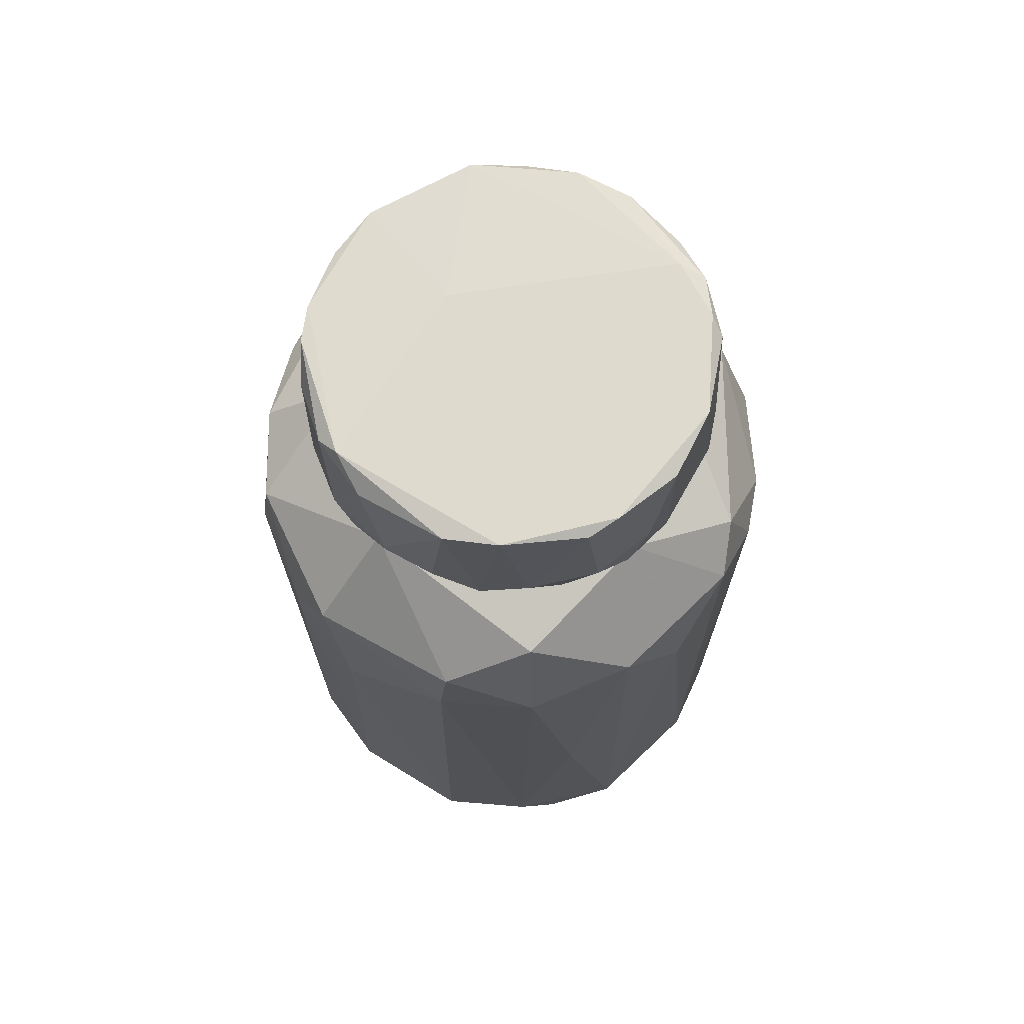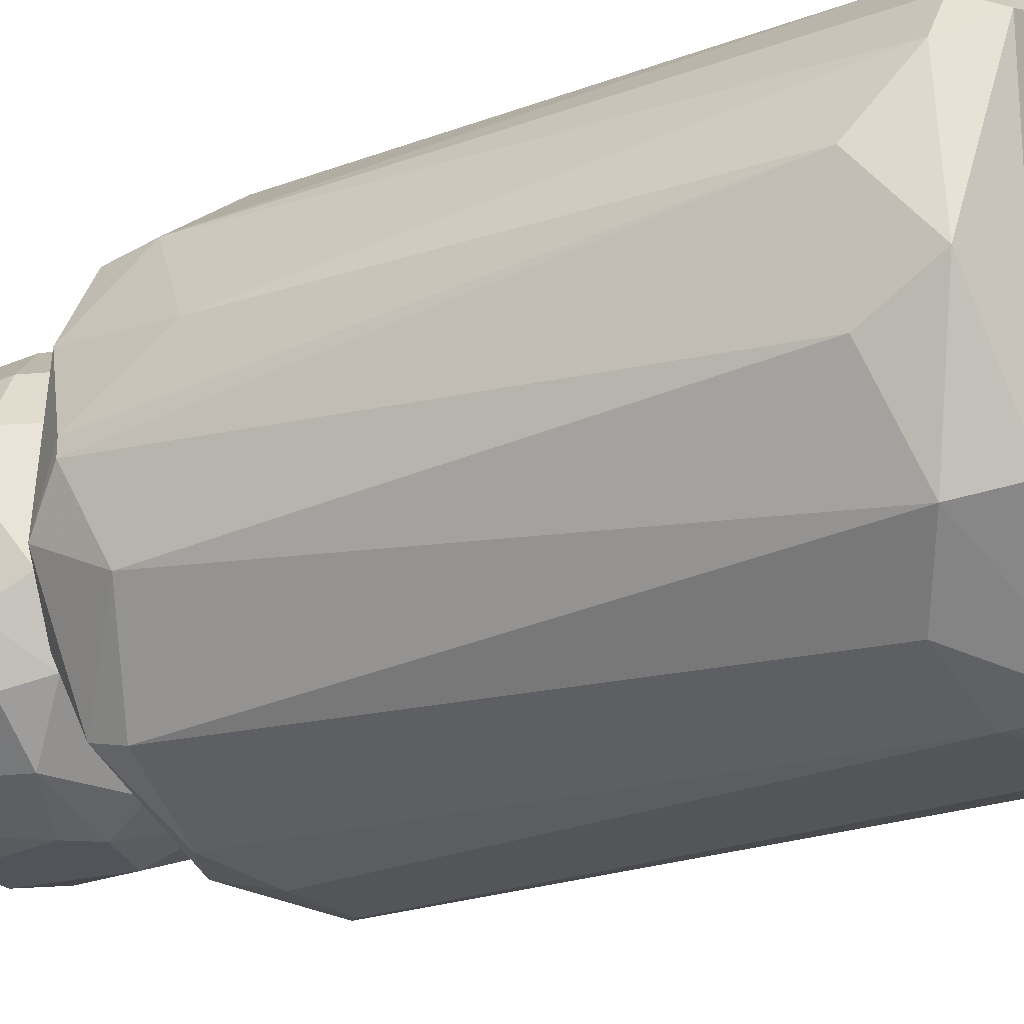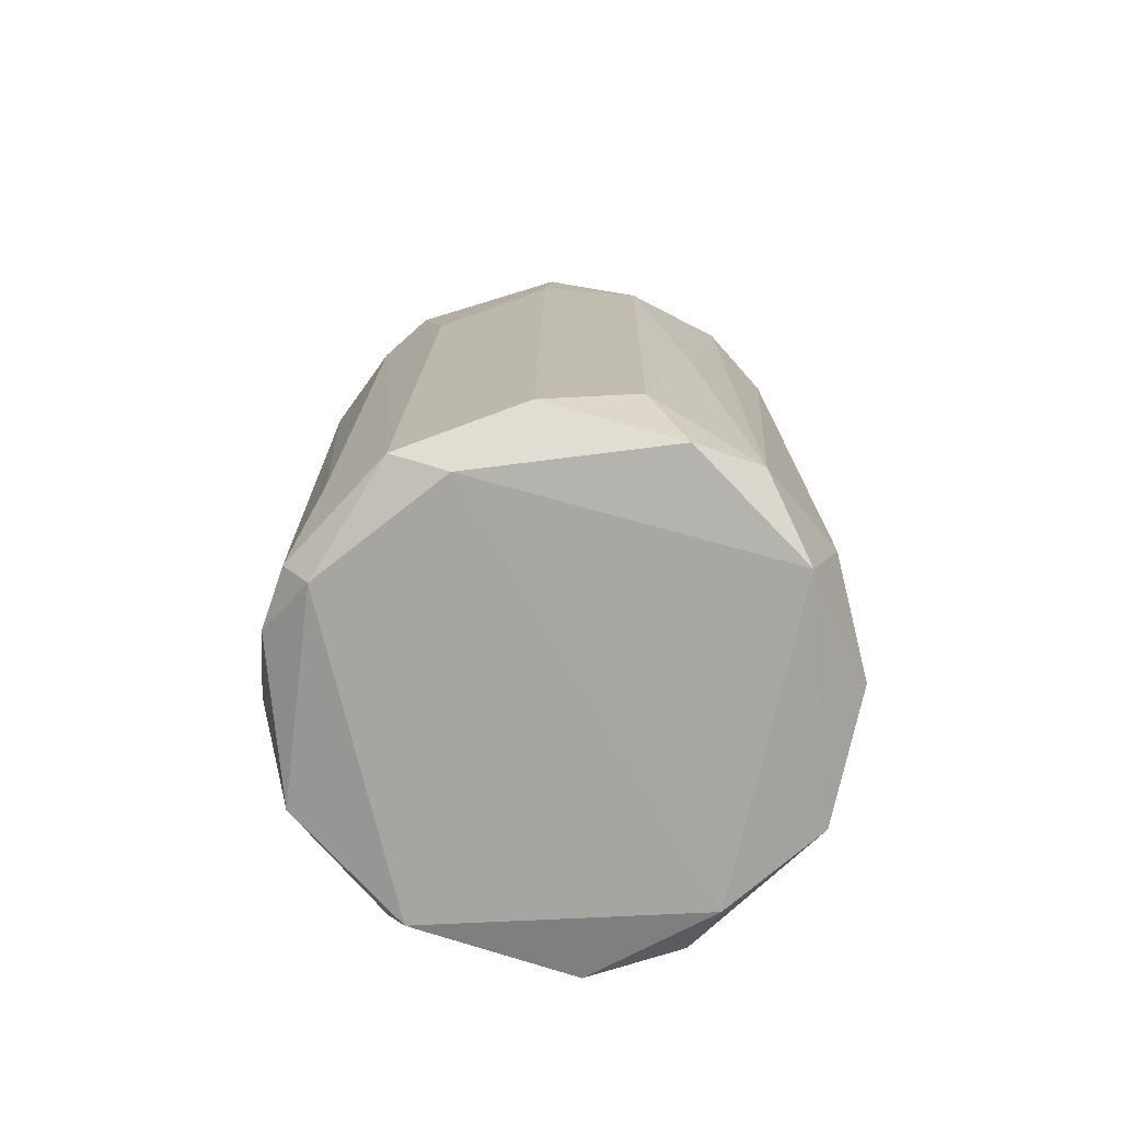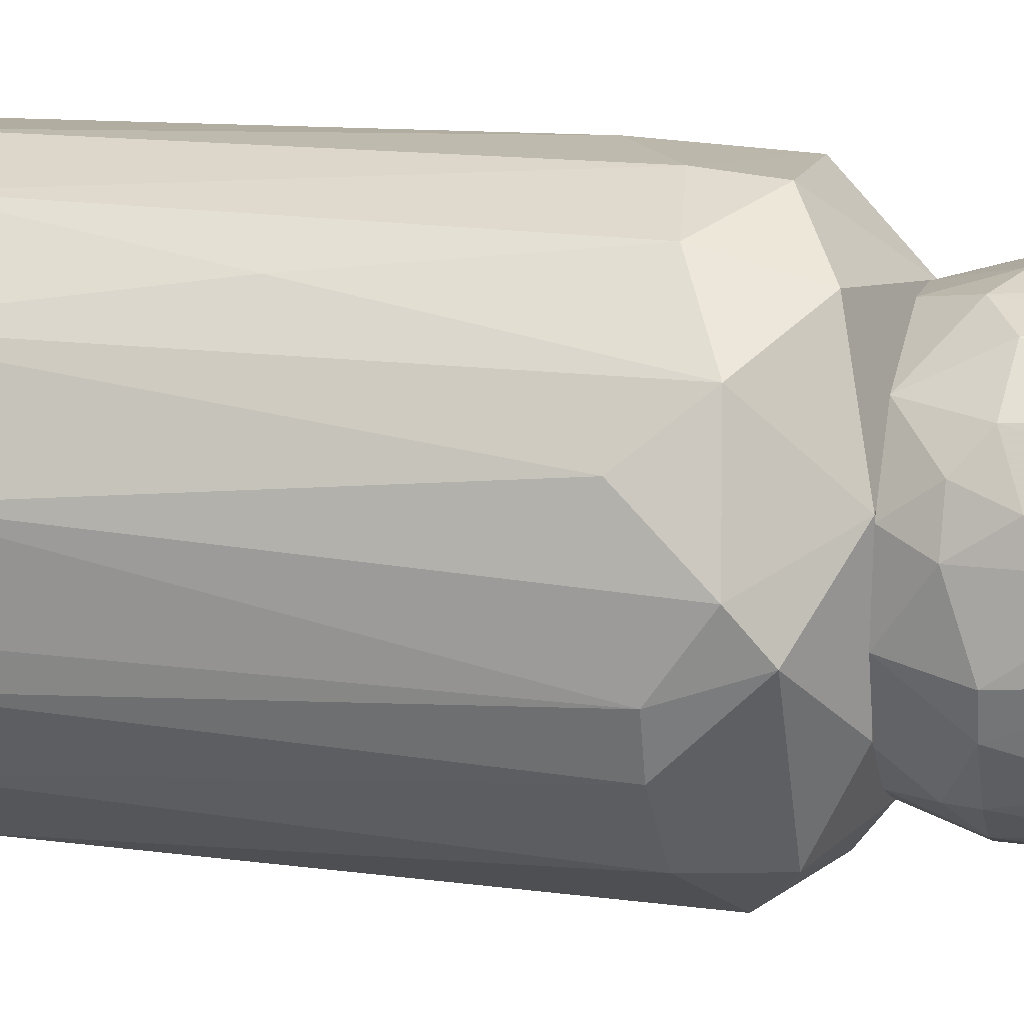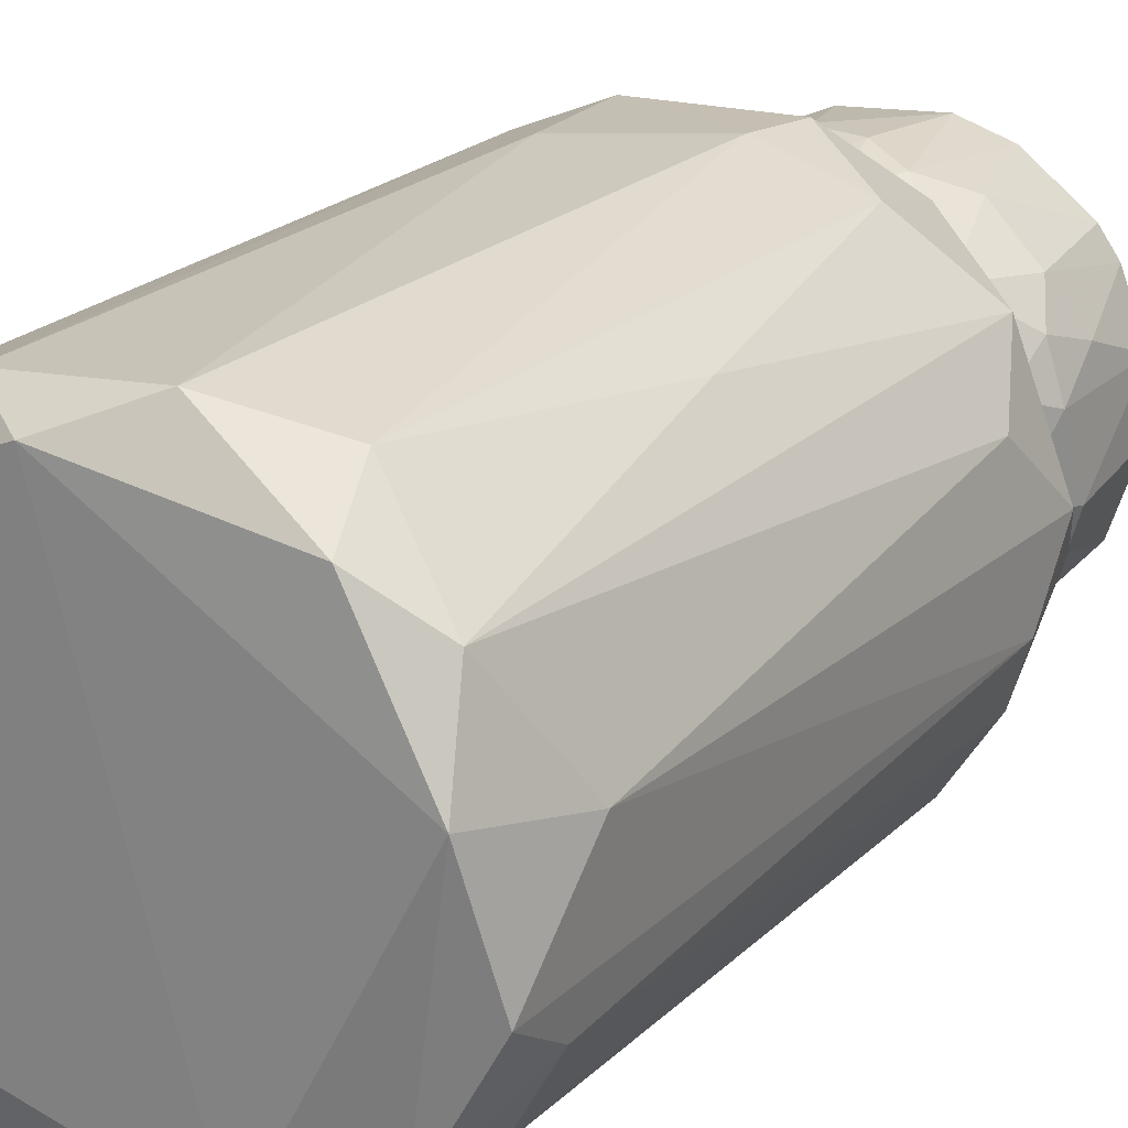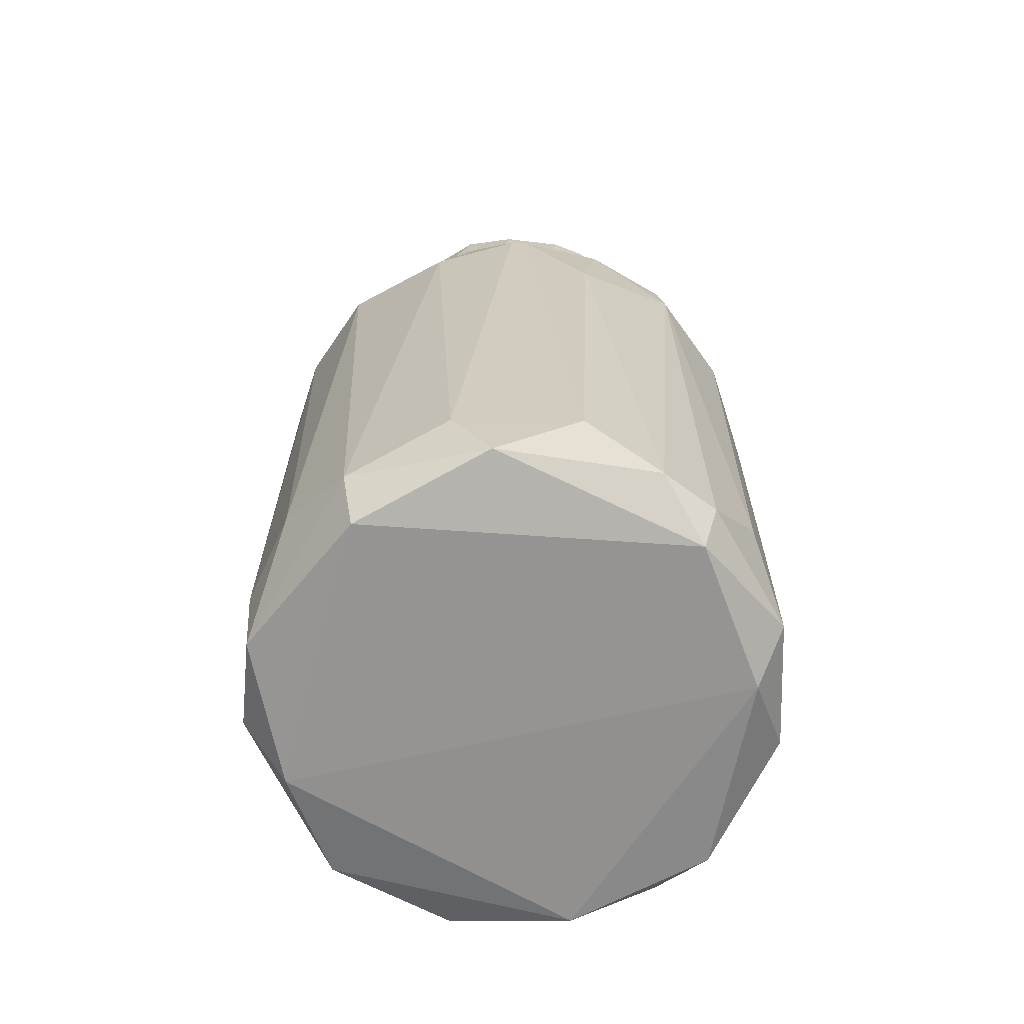
<metadata>
{"format":"obj","ext":"obj","renderer":"f3d","projection":"perspective","resolution":1024,"background":"white","views":[{"elev":71.1,"azim":-152.8,"up":"+Z"},{"elev":-23.7,"azim":121.8,"up":"+Y"},{"elev":-73.9,"azim":-165.5,"up":"+Z"},{"elev":15.4,"azim":-74.0,"up":"+Y"},{"elev":22.7,"azim":-146.8,"up":"+Y"},{"elev":-67.1,"azim":87.0,"up":"+Z"}]}
</metadata>
<code>
o convex_0
v -0.02737 0.004718 -0.03293
v 0.0274 6e-05 0.02474
v 0.0274 -0.001685 0.02474
v 0.02623 -0.00343 -0.04284
v -0.004646 -0.02733 0.02066
v -0.00581 0.02628 0.0259
v 0.008753 0.0257 -0.04167
v 0.004672 -0.02616 -0.04284
v -0.02504 -0.002263 0.02941
v -0.02038 -0.01742 -0.04284
v 0.01808 -0.01917 0.02824
v 0.02099 0.01696 0.02707
v -0.01688 0.02045 -0.04341
v -0.02212 0.01579 0.02475
v 0.0239 0.01288 -0.04109
v 0.00642 0.01754 0.03407
v -0.01572 -0.01975 0.0294
v 0.02099 -0.01741 -0.03876
v 0.01574 -0.01043 0.03407
v -0.02504 -0.011 0.02067
v 0.009332 0.0257 0.02532
v -0.01747 0.006463 0.03407
v -0.01339 -0.02441 -0.03352
v 0.009916 -0.02558 0.02474
v -0.004646 0.02686 -0.04051
v 0.01808 0.01695 -0.04459
v -0.02679 -0.005181 -0.04167
v -0.004062 -0.018 0.03407
v -0.009311 -0.02208 -0.04459
v 0.01574 0.02278 -0.03468
v 0.02565 -0.01043 0.02066
v -0.0198 -0.01916 0.02124
v -0.01455 0.02336 0.02007
v -0.02679 0.002384 0.02591
v -0.02271 0.01579 -0.03993
v 0.01866 -0.01625 -0.04459
v 0.01458 -0.02324 -0.03468
v 0.02682 0.007046 0.01484
v -0.02446 0.007052 -0.04401
v 0.01808 0.005301 0.03407
v 0.01866 -0.02033 0.02416
v -0.005231 -0.02674 -0.04051
v -0.02212 -0.01683 -0.03584
v -0.0128 0.02045 0.03056
v 0.02682 0.005301 -0.03584
v -0.01397 0.02395 -0.03584
v 0.02157 0.01753 0.02124
v -0.00989 -0.02558 0.02474
v 0.00642 0.02686 0.01076
v -0.02562 0.009959 0.01776
v 0.02623 -0.007509 -0.03584
v 0.003509 0.02336 -0.04459
v 0.005836 -0.02674 -0.03527
v -0.01572 -0.009838 0.03407
v 0.001177 -0.02441 0.02999
v -0.02679 -0.005181 0.02067
v 0.014 0.02395 0.01891
v 0.02507 -0.006348 0.02882
v -0.0262 -0.00926 -0.03526
v 0.003509 -0.02733 0.02124
v -0.01863 0.02045 -0.007877
v 0.02507 0.008797 0.02765
v -0.005231 0.02686 0.01833
v 0.0204 0.01812 -0.04109
f 30 47 64
f 17 9 20
f 16 12 21
f 6 16 21
f 15 4 26
f 19 16 28
f 17 20 32
f 9 22 34
f 22 14 34
f 4 18 36
f 18 8 36
f 26 4 36
f 8 29 36
f 29 26 36
f 8 18 37
f 27 1 39
f 10 27 39
f 29 10 39
f 1 35 39
f 35 13 39
f 12 16 40
f 16 19 40
f 11 24 41
f 31 11 41
f 18 31 41
f 37 18 41
f 24 37 41
f 5 23 42
f 23 10 42
f 29 8 42
f 10 29 42
f 10 23 43
f 32 20 43
f 23 32 43
f 16 6 44
f 14 22 44
f 22 16 44
f 6 33 44
f 33 14 44
f 2 3 45
f 4 15 45
f 38 2 45
f 15 38 45
f 25 13 46
f 13 35 46
f 38 15 47
f 23 5 48
f 17 32 48
f 32 23 48
f 7 25 49
f 1 34 50
f 34 14 50
f 35 1 50
f 14 35 50
f 18 4 51
f 3 31 51
f 31 18 51
f 45 3 51
f 4 45 51
f 13 25 52
f 25 7 52
f 7 26 52
f 26 29 52
f 39 13 52
f 29 39 52
f 8 37 53
f 37 24 53
f 42 8 53
f 9 17 54
f 22 9 54
f 16 22 54
f 17 28 54
f 28 16 54
f 11 19 55
f 24 11 55
f 28 17 55
f 19 28 55
f 48 5 55
f 17 48 55
f 20 9 56
f 1 27 56
f 34 1 56
f 9 34 56
f 21 12 57
f 30 7 57
f 12 47 57
f 47 30 57
f 49 21 57
f 7 49 57
f 3 2 58
f 19 11 58
f 31 3 58
f 11 31 58
f 40 19 58
f 27 10 59
f 10 43 59
f 43 20 59
f 20 56 59
f 56 27 59
f 5 42 60
f 53 24 60
f 42 53 60
f 55 5 60
f 24 55 60
f 14 33 61
f 35 14 61
f 33 46 61
f 46 35 61
f 2 38 62
f 12 40 62
f 47 12 62
f 38 47 62
f 58 2 62
f 40 58 62
f 6 21 63
f 33 6 63
f 25 46 63
f 46 33 63
f 21 49 63
f 49 25 63
f 26 7 64
f 15 26 64
f 7 30 64
f 47 15 64
o convex_1
v -0.01513 -0.01392 0.03874
v 0.003511 0.02046 0.04282
v 0.003511 0.02046 0.04223
v 0.01749 -0.01159 0.0434
v -0.0198 -0.002847 0.0533
v -0.0128 0.01346 0.03407
v 0.01808 -0.0046 0.03407
v 0.01866 0.008213 0.05272
v 0.002928 -0.02033 0.05272
v -0.008144 0.01812 0.0533
v 0.003511 -0.018 0.03407
v 0.01225 0.01404 0.03407
v -0.01805 -0.002847 0.03407
v 0.01924 -0.006931 0.05272
v -0.01921 0.007634 0.04398
v -0.00931 -0.01859 0.05155
v 0.009919 0.01696 0.0533
v 0.02041 0.002388 0.03874
v -0.004646 -0.02033 0.04107
v 0.01108 -0.01742 0.03874
v -0.002898 0.01812 0.03407
v 0.01283 -0.01625 0.05272
v 0.01574 0.01346 0.03932
v -0.01513 0.01346 0.05272
v -0.01572 -0.01217 0.0533
v -0.01106 0.01754 0.04223
v -0.01047 -0.01509 0.03407
v -0.02038 -0.004013 0.04165
v -0.01805 0.009383 0.03874
v 0.004677 -0.02033 0.04165
v -0.002898 0.01987 0.05272
v 0.00817 0.01871 0.03874
v 0.01924 -0.007514 0.03874
v 0.01458 -0.01159 0.03407
v -0.006395 0.01929 0.03932
v -0.0198 0.004132 0.05272
v 0.02041 -0.001685 0.05213
v 0.01691 0.007634 0.03407
v 0.00817 -0.002268 0.0533
v 0.01225 0.01637 0.05213
v -0.01747 -0.01101 0.05213
v -0.01164 -0.01742 0.04165
v 0.006421 0.01929 0.05155
v -0.0198 0.004132 0.03874
v -0.01747 0.005885 0.03407
v 0.01924 0.007634 0.03874
v -0.0163 0.01288 0.04165
v -0.002898 -0.02033 0.05272
v 0.00817 -0.01917 0.05155
v -0.01921 -0.008093 0.04165
v 0.0105 0.01812 0.04165
v 0.002928 0.01812 0.03407
v -0.005812 -0.01742 0.03407
v -0.01339 -0.01567 0.05272
v -0.01513 -0.01043 0.03407
v 0.01632 -0.01276 0.03874
v -0.01047 -0.01567 0.0533
v 0.01982 0.004719 0.05272
v 0.002345 -0.02033 0.03874
v -0.01688 0.01055 0.0533
v 0.01691 0.01171 0.05039
v -0.001736 0.02046 0.04165
v -0.01572 -0.01392 0.04165
v 0.02041 -0.003434 0.04165
f 82 101 128
f 70 71 75
f 71 70 76
f 70 75 77
f 74 69 81
f 76 70 85
f 68 78 86
f 81 69 89
f 88 74 90
f 77 75 91
f 73 83 94
f 74 81 95
f 78 68 97
f 71 82 97
f 75 71 98
f 84 75 98
f 71 97 98
f 85 70 99
f 90 74 99
f 70 90 99
f 74 95 99
f 92 69 100
f 71 76 102
f 82 71 102
f 76 87 102
f 78 81 103
f 86 78 103
f 81 89 103
f 81 72 104
f 89 69 105
f 83 80 106
f 65 91 106
f 66 95 107
f 95 81 107
f 81 104 107
f 77 92 108
f 79 93 108
f 100 79 108
f 92 100 108
f 70 77 109
f 93 70 109
f 77 108 109
f 108 93 109
f 82 102 110
f 102 87 110
f 90 70 111
f 88 90 111
f 70 93 111
f 93 79 111
f 83 73 112
f 80 83 112
f 86 73 113
f 84 86 113
f 73 94 113
f 94 84 113
f 92 77 114
f 69 92 114
f 105 69 114
f 67 66 115
f 87 76 115
f 96 67 115
f 76 96 115
f 104 87 115
f 66 107 115
f 107 104 115
f 76 85 116
f 67 96 116
f 96 76 116
f 91 75 117
f 83 106 117
f 106 91 117
f 89 105 118
f 106 80 118
f 80 112 118
f 91 65 119
f 77 91 119
f 65 114 119
f 114 77 119
f 68 86 120
f 86 84 120
f 97 68 120
f 84 98 120
f 98 97 120
f 73 86 121
f 86 103 121
f 103 89 121
f 112 73 121
f 89 118 121
f 118 112 121
f 72 81 122
f 81 78 122
f 78 101 122
f 101 82 122
f 110 72 122
f 82 110 122
f 75 84 123
f 94 83 123
f 84 94 123
f 117 75 123
f 83 117 123
f 69 74 124
f 74 88 124
f 100 69 124
f 79 100 124
f 111 79 124
f 88 111 124
f 104 72 125
f 87 104 125
f 72 110 125
f 110 87 125
f 66 67 126
f 95 66 126
f 85 99 126
f 99 95 126
f 67 116 126
f 116 85 126
f 65 106 127
f 114 65 127
f 105 114 127
f 118 105 127
f 106 118 127
f 78 97 128
f 97 82 128
f 101 78 128

</code>
